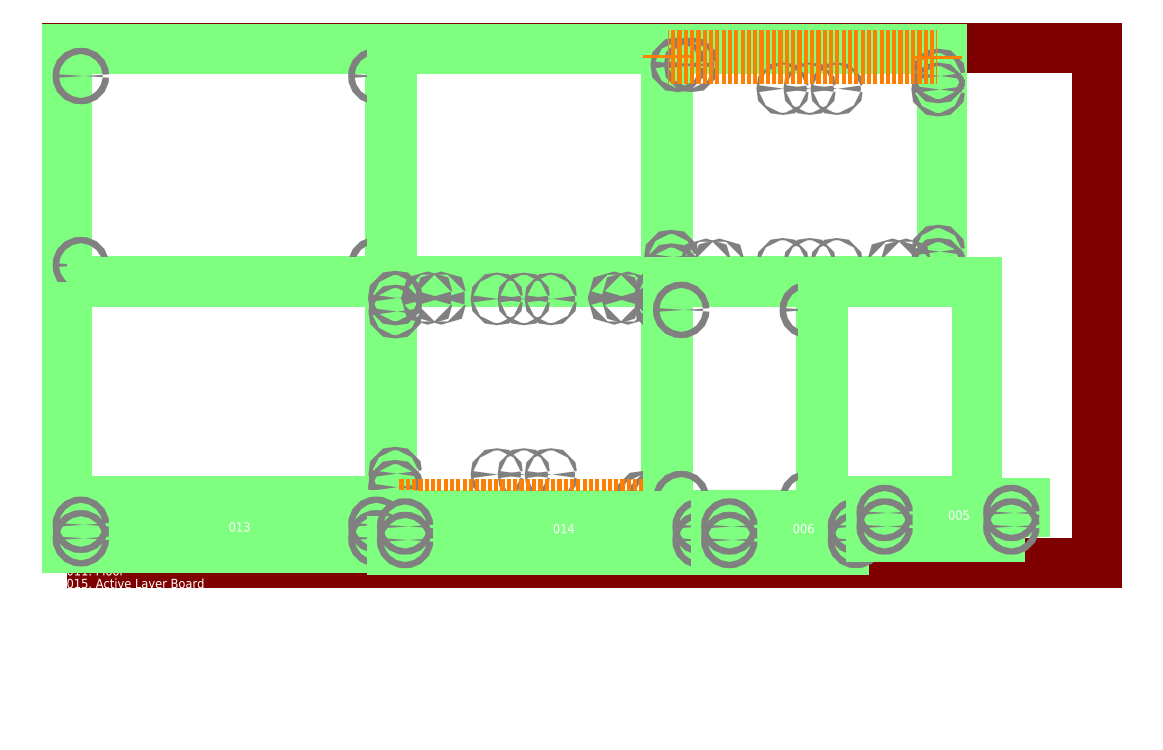
<metadata>
{"format":"dxf","ext":"dxf","renderer":"ezdxf+matplotlib","layout":"modelspace","background":"white","min_lineweight":24,"dpi":150}
</metadata>
<code>
0
SECTION
2
ENTITIES
0
POLYLINE
8
SHEET_BORDER
66
1
70
0
0
VERTEX
8
SHEET_BORDER
70
0
10
0
20
0
0
VERTEX
8
SHEET_BORDER
70
0
10
0
20
1220
0
VERTEX
8
SHEET_BORDER
70
0
10
2440
20
1220
0
VERTEX
8
SHEET_BORDER
70
0
10
2440
20
0
0
VERTEX
8
SHEET_BORDER
70
0
10
0
20
0
0
SEQEND
0
POLYLINE
8
CUTTING_LINES
66
1
70
0
0
VERTEX
8
CUTTING_LINES
70
0
10
766
20
668
0
VERTEX
8
CUTTING_LINES
70
0
10
766
20
1218
0
VERTEX
8
CUTTING_LINES
70
0
10
2
20
1218
0
VERTEX
8
CUTTING_LINES
70
0
10
2
20
668
0
VERTEX
8
CUTTING_LINES
70
0
10
766
20
668
0
SEQEND
0
CIRCLE
8
HOLES_diameter_15_depth_14
10
34
20
705
40
7.5
0
CIRCLE
8
HOLES_diameter_15_depth_14
10
34
20
1153
40
7.5
0
CIRCLE
8
HOLES_diameter_15_depth_14
10
734
20
705
40
7.5
0
CIRCLE
8
HOLES_diameter_15_depth_14
10
734
20
1153
40
7.5
0
TEXT
8
TEXT
10
384
20
943
1
011
40
22
7
OpenSans-Regular
72
0
73
0
11
384
21
943
0
TEXT
8
TEXT
10
0
20
-30
1
11 Floor
40
22
7
OpenSans-Regular
72
0
73
0
11
0
21
-30
0
POLYLINE
8
CUTTING_LINES
66
1
70
0
0
VERTEX
8
CUTTING_LINES
70
0
10
2
20
664
0
VERTEX
8
CUTTING_LINES
70
0
10
2
20
146
0
VERTEX
8
CUTTING_LINES
70
0
10
766
20
146
0
VERTEX
8
CUTTING_LINES
70
0
10
766
20
664
0
VERTEX
8
CUTTING_LINES
70
0
10
2
20
664
0
SEQEND
0
TEXT
8
TEXT
10
384
20
405
1
015
40
22
7
OpenSans-Regular
72
0
73
0
11
384
21
405
0
TEXT
8
TEXT
10
0
20
-60
1
15 Active Layer Board
40
22
7
OpenSans-Regular
72
0
73
0
11
0
21
-60
0
POLYLINE
8
CUTTING_LINES
66
1
70
0
0
VERTEX
8
CUTTING_LINES
70
0
10
1420
20
668
0
VERTEX
8
CUTTING_LINES
70
0
10
1420
20
1218
0
VERTEX
8
CUTTING_LINES
70
0
10
770
20
1218
0
VERTEX
8
CUTTING_LINES
70
0
10
770
20
668
0
VERTEX
8
CUTTING_LINES
70
0
10
1420
20
668
0
SEQEND
0
TEXT
8
TEXT
10
1095
20
943
1
002
40
22
7
OpenSans-Regular
72
0
73
0
11
1095
21
943
0
TEXT
8
TEXT
10
0
20
-90
1
2 Right panel
40
22
7
OpenSans-Regular
72
0
73
0
11
0
21
-90
0
POLYLINE
8
CUTTING_LINES
66
1
70
0
0
VERTEX
8
CUTTING_LINES
70
0
10
770
20
664
0
VERTEX
8
CUTTING_LINES
70
0
10
770
20
114
0
VERTEX
8
CUTTING_LINES
70
0
10
1420
20
114
0
VERTEX
8
CUTTING_LINES
70
0
10
1420
20
664
0
VERTEX
8
CUTTING_LINES
70
0
10
770
20
664
0
SEQEND
0
CIRCLE
8
HOLES_diameter_3_depth_3
10
887.5
20
627
40
1.5
0
CIRCLE
8
HOLES_diameter_3_depth_3
10
855.5
20
627
40
1.5
0
CIRCLE
8
HOLES_diameter_3_depth_3
10
1330
20
627
40
1.5
0
CIRCLE
8
HOLES_diameter_3_depth_3
10
1298
20
627
40
1.5
0
CIRCLE
8
HOLES_diameter_10_depth_12
10
779
20
627
40
5
0
CIRCLE
8
HOLES_diameter_10_depth_12
10
779
20
179
40
5
0
CIRCLE
8
HOLES_diameter_8_depth_11
10
779
20
595
40
4
0
CIRCLE
8
HOLES_diameter_8_depth_11
10
779
20
211
40
4
0
CIRCLE
8
HOLES_diameter_10_depth_12
10
1411
20
640
40
5
0
CIRCLE
8
HOLES_diameter_10_depth_12
10
1411
20
608
40
5
0
CIRCLE
8
HOLES_diameter_10_depth_12
10
1396
20
152.5
40
5
0
CIRCLE
8
HOLES_diameter_10_depth_12
10
1364
20
152.5
40
5
0
CIRCLE
8
HOLES_diameter_5_depth_10
10
1084
20
625
40
2.5
0
CIRCLE
8
HOLES_diameter_5_depth_10
10
1148
20
625
40
2.5
0
CIRCLE
8
HOLES_diameter_5_depth_10
10
1020
20
625
40
2.5
0
CIRCLE
8
HOLES_diameter_5_depth_10
10
1084
20
209
40
2.5
0
CIRCLE
8
HOLES_diameter_5_depth_10
10
1148
20
209
40
2.5
0
CIRCLE
8
HOLES_diameter_5_depth_10
10
1020
20
209
40
2.5
0
POLYLINE
8
GROOVES__depth_5
66
1
70
0
0
VERTEX
8
GROOVES__depth_5
70
0
10
1420
20
139
0
VERTEX
8
GROOVES__depth_5
70
0
10
783
20
139
0
VERTEX
8
GROOVES__depth_5
70
0
10
783
20
130
0
VERTEX
8
GROOVES__depth_5
70
0
10
1420
20
130
0
VERTEX
8
GROOVES__depth_5
70
0
10
1420
20
139
0
SEQEND
0
TEXT
8
TEXT
10
1095
20
389
1
001
40
22
7
OpenSans-Regular
72
0
73
0
11
1095
21
389
0
TEXT
8
TEXT
10
0
20
-120
1
1 Left Board
40
22
7
OpenSans-Regular
72
0
73
0
11
0
21
-120
0
POLYLINE
8
CUTTING_LINES
66
1
70
0
0
VERTEX
8
CUTTING_LINES
70
0
10
2074
20
668
0
VERTEX
8
CUTTING_LINES
70
0
10
2074
20
1218
0
VERTEX
8
CUTTING_LINES
70
0
10
1424
20
1218
0
VERTEX
8
CUTTING_LINES
70
0
10
1424
20
668
0
VERTEX
8
CUTTING_LINES
70
0
10
2074
20
668
0
SEQEND
0
CIRCLE
8
HOLES_diameter_3_depth_3
10
1956
20
705
40
1.5
0
CIRCLE
8
HOLES_diameter_3_depth_3
10
1988
20
705
40
1.5
0
CIRCLE
8
HOLES_diameter_3_depth_3
10
1514
20
705
40
1.5
0
CIRCLE
8
HOLES_diameter_3_depth_3
10
1546
20
705
40
1.5
0
CIRCLE
8
HOLES_diameter_10_depth_12
10
2065
20
705
40
5
0
CIRCLE
8
HOLES_diameter_10_depth_12
10
2065
20
1153
40
5
0
CIRCLE
8
HOLES_diameter_8_depth_11
10
2065
20
737
40
4
0
CIRCLE
8
HOLES_diameter_8_depth_11
10
2065
20
1121
40
4
0
CIRCLE
8
HOLES_diameter_10_depth_12
10
1433
20
692
40
5
0
CIRCLE
8
HOLES_diameter_10_depth_12
10
1433
20
724
40
5
0
CIRCLE
8
HOLES_diameter_10_depth_12
10
1448
20
1180
40
5
0
CIRCLE
8
HOLES_diameter_10_depth_12
10
1480
20
1180
40
5
0
CIRCLE
8
HOLES_diameter_5_depth_10
10
1760
20
707
40
2.5
0
CIRCLE
8
HOLES_diameter_5_depth_10
10
1696
20
707
40
2.5
0
CIRCLE
8
HOLES_diameter_5_depth_10
10
1824
20
707
40
2.5
0
CIRCLE
8
HOLES_diameter_5_depth_10
10
1760
20
1123
40
2.5
0
CIRCLE
8
HOLES_diameter_5_depth_10
10
1696
20
1123
40
2.5
0
CIRCLE
8
HOLES_diameter_5_depth_10
10
1824
20
1123
40
2.5
0
POLYLINE
8
GROOVES__depth_5
66
1
70
0
0
VERTEX
8
GROOVES__depth_5
70
0
10
1424
20
1193
0
VERTEX
8
GROOVES__depth_5
70
0
10
2061
20
1193
0
VERTEX
8
GROOVES__depth_5
70
0
10
2061
20
1202
0
VERTEX
8
GROOVES__depth_5
70
0
10
1424
20
1202
0
VERTEX
8
GROOVES__depth_5
70
0
10
1424
20
1193
0
SEQEND
0
TEXT
8
TEXT
10
1749
20
943
1
009
40
22
7
OpenSans-Regular
72
0
73
0
11
1749
21
943
0
TEXT
8
TEXT
10
0
20
-150
1
9 Left Board
40
22
7
OpenSans-Regular
72
0
73
0
11
0
21
-150
0
POLYLINE
8
CUTTING_LINES
66
1
70
0
0
VERTEX
8
CUTTING_LINES
70
0
10
1788
20
114
0
VERTEX
8
CUTTING_LINES
70
0
10
1788
20
664
0
VERTEX
8
CUTTING_LINES
70
0
10
1424
20
664
0
VERTEX
8
CUTTING_LINES
70
0
10
1424
20
114
0
VERTEX
8
CUTTING_LINES
70
0
10
1788
20
114
0
SEQEND
0
CIRCLE
8
HOLES_diameter_15_depth_14
10
1456
20
151
40
7.5
0
CIRCLE
8
HOLES_diameter_15_depth_14
10
1456
20
599
40
7.5
0
CIRCLE
8
HOLES_diameter_15_depth_14
10
1756
20
151
40
7.5
0
CIRCLE
8
HOLES_diameter_15_depth_14
10
1756
20
599
40
7.5
0
TEXT
8
TEXT
10
1606
20
389
1
003
40
22
7
OpenSans-Regular
72
0
73
0
11
1606
21
389
0
TEXT
8
TEXT
10
0
20
-180
1
3 Floor
40
22
7
OpenSans-Regular
72
0
73
0
11
0
21
-180
0
POLYLINE
8
CUTTING_LINES
66
1
70
0
0
VERTEX
8
CUTTING_LINES
70
0
10
2156
20
146
0
VERTEX
8
CUTTING_LINES
70
0
10
2156
20
664
0
VERTEX
8
CUTTING_LINES
70
0
10
1792
20
664
0
VERTEX
8
CUTTING_LINES
70
0
10
1792
20
146
0
VERTEX
8
CUTTING_LINES
70
0
10
2156
20
146
0
SEQEND
0
TEXT
8
TEXT
10
1974
20
405
1
007
40
22
7
OpenSans-Regular
72
0
73
0
11
1974
21
405
0
TEXT
8
TEXT
10
0
20
-210
1
7 Active Layer Board
40
22
7
OpenSans-Regular
72
0
73
0
11
0
21
-210
0
POLYLINE
8
CUTTING_LINES
66
1
70
0
0
VERTEX
8
CUTTING_LINES
70
0
10
2
20
114
0
VERTEX
8
CUTTING_LINES
70
0
10
2
20
34
0
VERTEX
8
CUTTING_LINES
70
0
10
766
20
34
0
VERTEX
8
CUTTING_LINES
70
0
10
766
20
114
0
VERTEX
8
CUTTING_LINES
70
0
10
2
20
114
0
SEQEND
0
CIRCLE
8
HOLES_diameter_15_depth_14
10
734
20
58
40
7.5
0
CIRCLE
8
HOLES_diameter_15_depth_14
10
734
20
90
40
7.5
0
CIRCLE
8
HOLES_diameter_15_depth_14
10
34
20
58
40
7.5
0
CIRCLE
8
HOLES_diameter_15_depth_14
10
34
20
90
40
7.5
0
TEXT
8
TEXT
10
384
20
74
1
013
40
22
7
OpenSans-Regular
72
0
73
0
11
384
21
74
0
TEXT
8
TEXT
10
0
20
-240
1
13 Back Pull Bar
40
22
7
OpenSans-Regular
72
0
73
0
11
0
21
-240
0
POLYLINE
8
CUTTING_LINES
66
1
70
0
0
VERTEX
8
CUTTING_LINES
70
0
10
770
20
110
0
VERTEX
8
CUTTING_LINES
70
0
10
770
20
30
0
VERTEX
8
CUTTING_LINES
70
0
10
1534
20
30
0
VERTEX
8
CUTTING_LINES
70
0
10
1534
20
110
0
VERTEX
8
CUTTING_LINES
70
0
10
770
20
110
0
SEQEND
0
CIRCLE
8
HOLES_diameter_15_depth_14
10
1502
20
86
40
7.5
0
CIRCLE
8
HOLES_diameter_15_depth_14
10
1502
20
54
40
7.5
0
CIRCLE
8
HOLES_diameter_15_depth_14
10
802
20
86
40
7.5
0
CIRCLE
8
HOLES_diameter_15_depth_14
10
802
20
54
40
7.5
0
TEXT
8
TEXT
10
1152
20
70
1
014
40
22
7
OpenSans-Regular
72
0
73
0
11
1152
21
70
0
TEXT
8
TEXT
10
0
20
-270
1
14 Cover board-Horizontal dress
40
22
7
OpenSans-Regular
72
0
73
0
11
0
21
-270
0
POLYLINE
8
CUTTING_LINES
66
1
70
0
0
VERTEX
8
CUTTING_LINES
70
0
10
1902
20
30
0
VERTEX
8
CUTTING_LINES
70
0
10
1902
20
110
0
VERTEX
8
CUTTING_LINES
70
0
10
1538
20
110
0
VERTEX
8
CUTTING_LINES
70
0
10
1538
20
30
0
VERTEX
8
CUTTING_LINES
70
0
10
1902
20
30
0
SEQEND
0
CIRCLE
8
HOLES_diameter_15_depth_14
10
1570
20
54
40
7.5
0
CIRCLE
8
HOLES_diameter_15_depth_14
10
1570
20
86
40
7.5
0
CIRCLE
8
HOLES_diameter_15_depth_14
10
1870
20
54
40
7.5
0
CIRCLE
8
HOLES_diameter_15_depth_14
10
1870
20
86
40
7.5
0
TEXT
8
TEXT
10
1720
20
70
1
006
40
22
7
OpenSans-Regular
72
0
73
0
11
1720
21
70
0
TEXT
8
TEXT
10
0
20
-300
1
6 Cover board-Horizontal dress
40
22
7
OpenSans-Regular
72
0
73
0
11
0
21
-300
0
POLYLINE
8
CUTTING_LINES
66
1
70
0
0
VERTEX
8
CUTTING_LINES
70
0
10
2270
20
62
0
VERTEX
8
CUTTING_LINES
70
0
10
2270
20
142
0
VERTEX
8
CUTTING_LINES
70
0
10
1906
20
142
0
VERTEX
8
CUTTING_LINES
70
0
10
1906
20
62
0
VERTEX
8
CUTTING_LINES
70
0
10
2270
20
62
0
SEQEND
0
CIRCLE
8
HOLES_diameter_15_depth_14
10
1938
20
118
40
7.5
0
CIRCLE
8
HOLES_diameter_15_depth_14
10
1938
20
86
40
7.5
0
CIRCLE
8
HOLES_diameter_15_depth_14
10
2238
20
118
40
7.5
0
CIRCLE
8
HOLES_diameter_15_depth_14
10
2238
20
86
40
7.5
0
TEXT
8
TEXT
10
2088
20
102
1
005
40
22
7
OpenSans-Regular
72
0
73
0
11
2088
21
102
0
TEXT
8
TEXT
10
0
20
-330
1
5 Back Pull Bar
40
22
7
OpenSans-Regular
72
0
73
0
11
0
21
-330
0
ENDSEC
0
EOF

</code>
